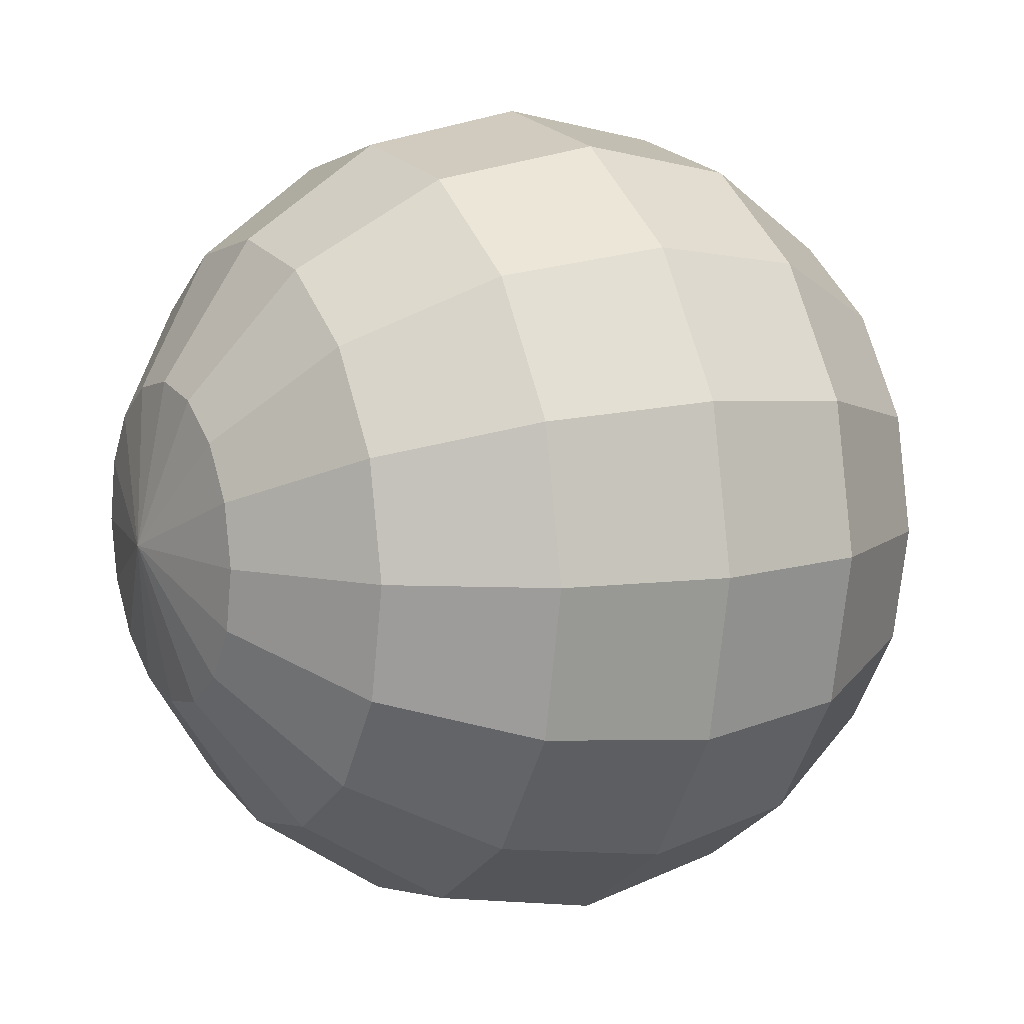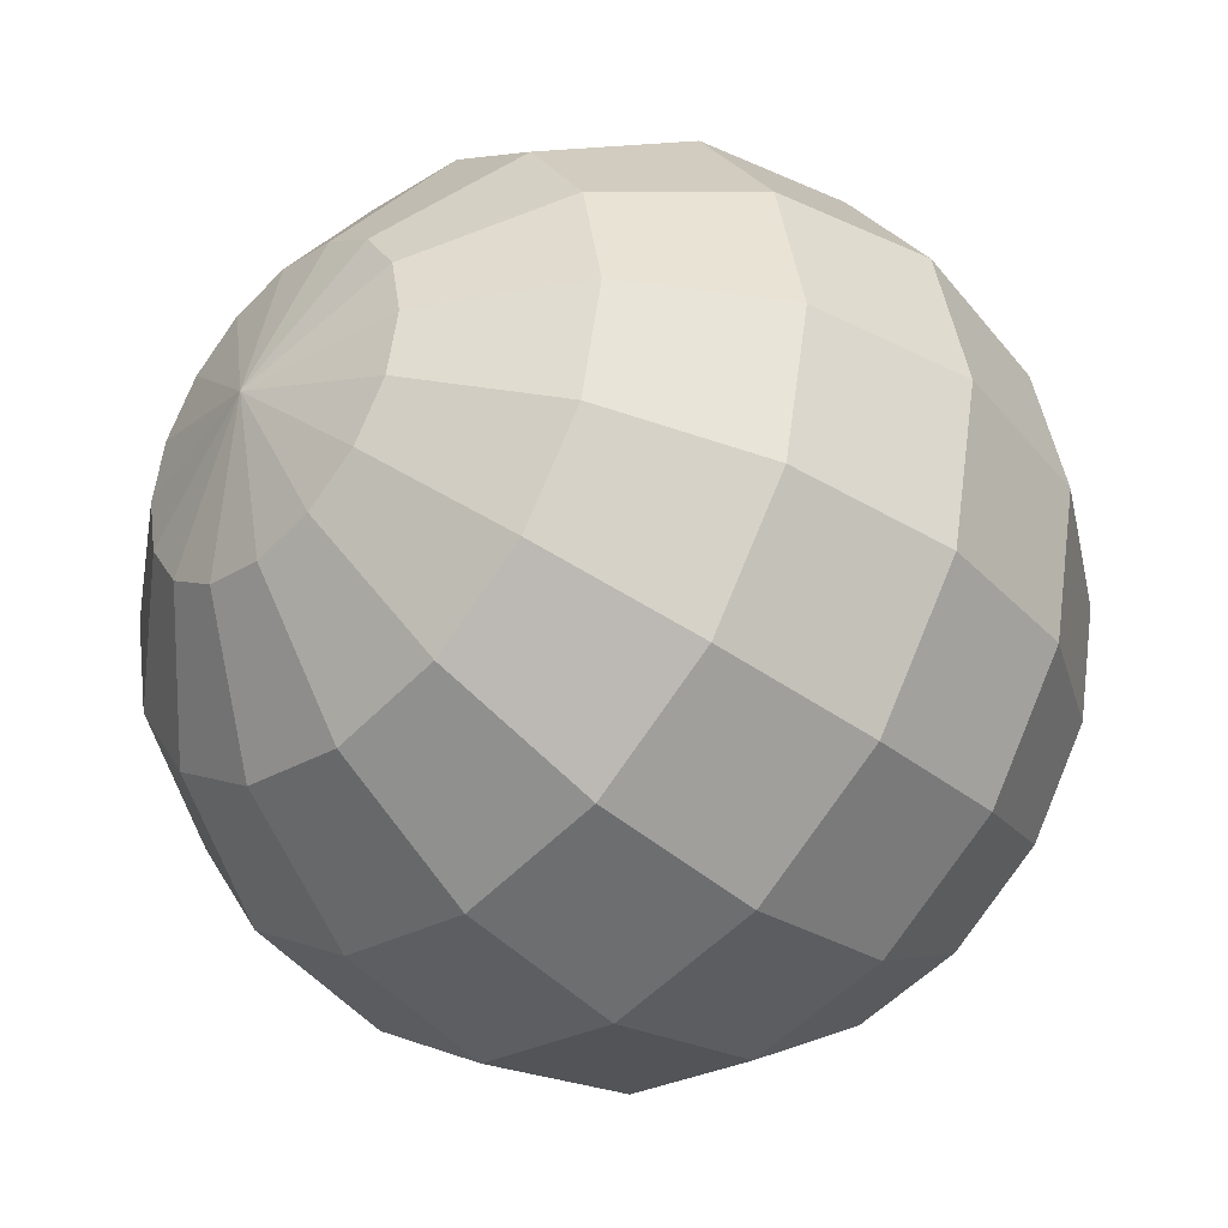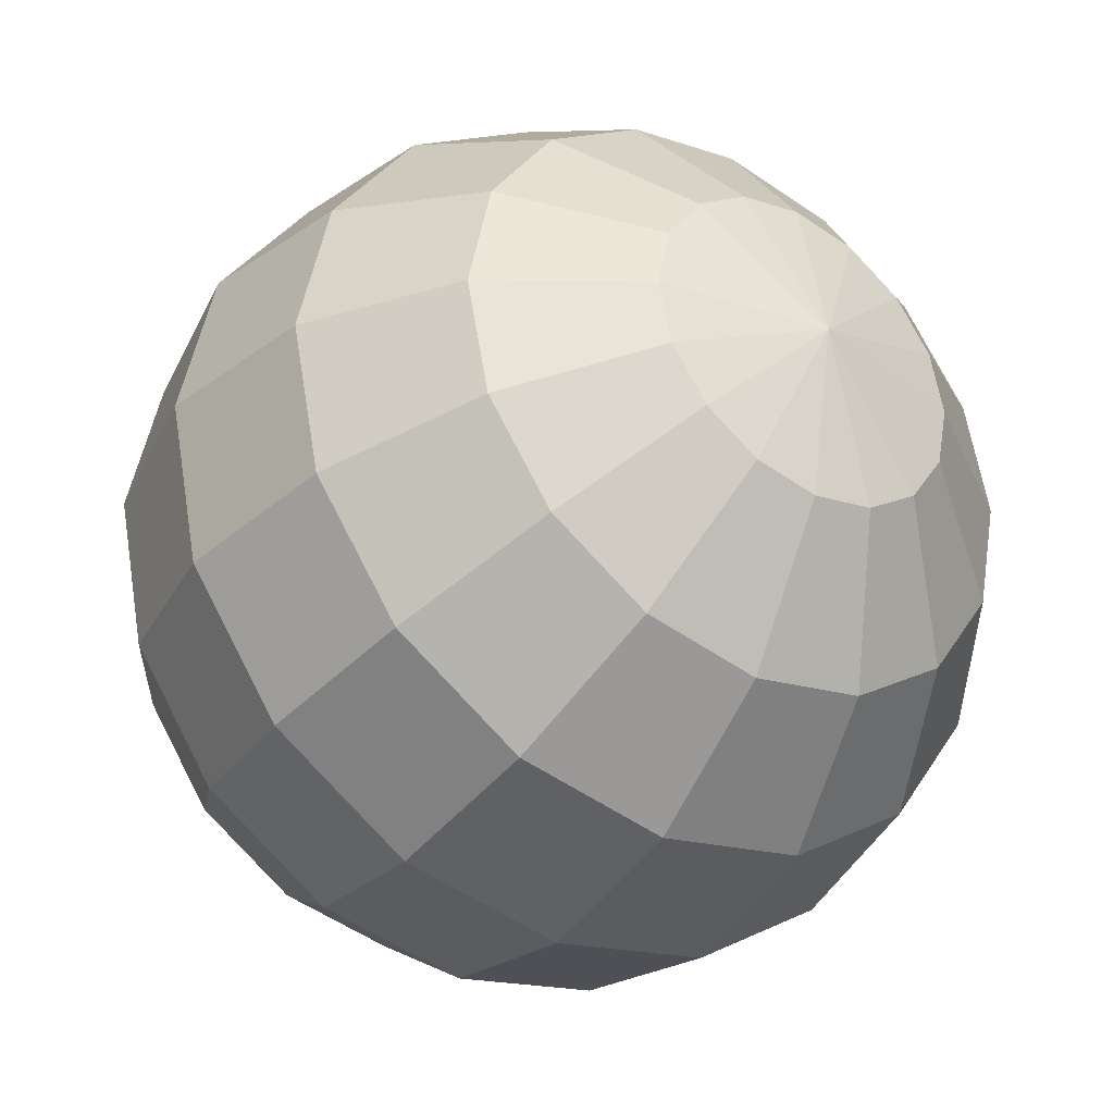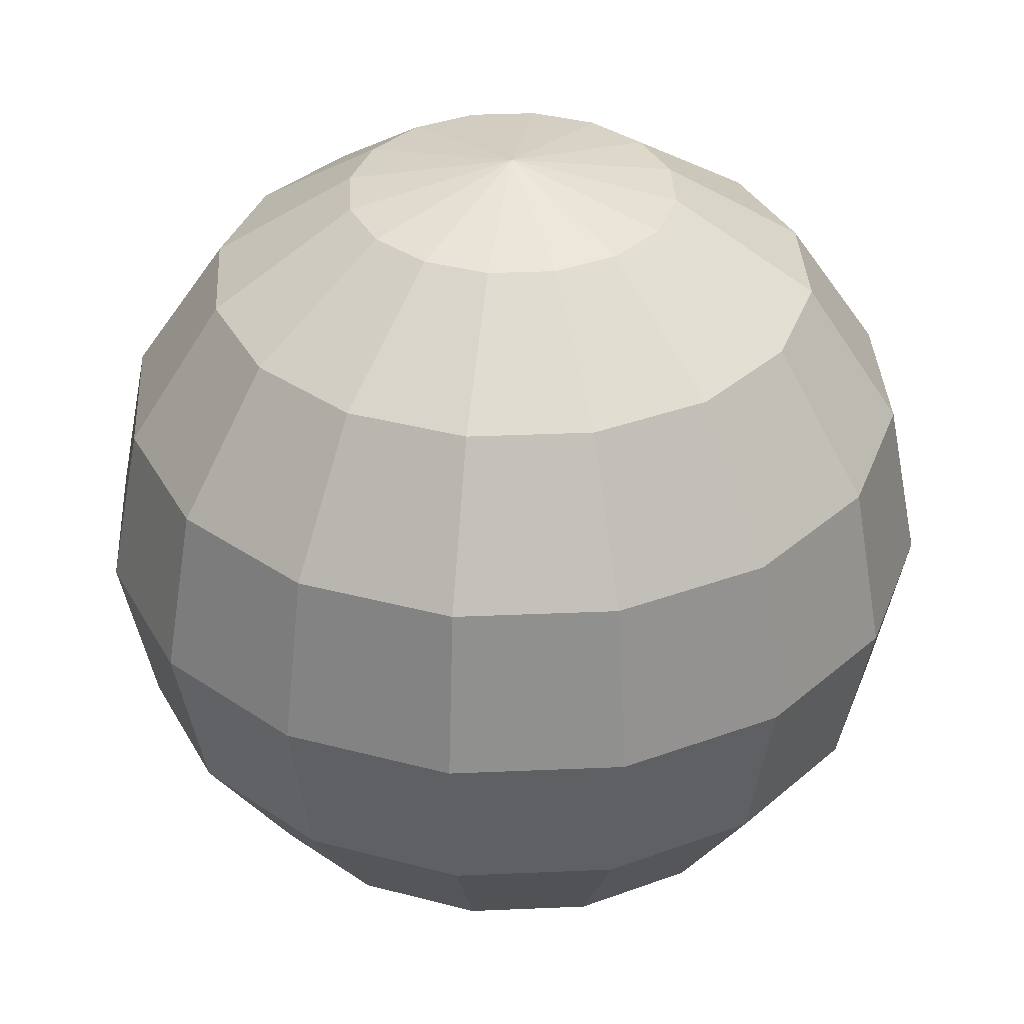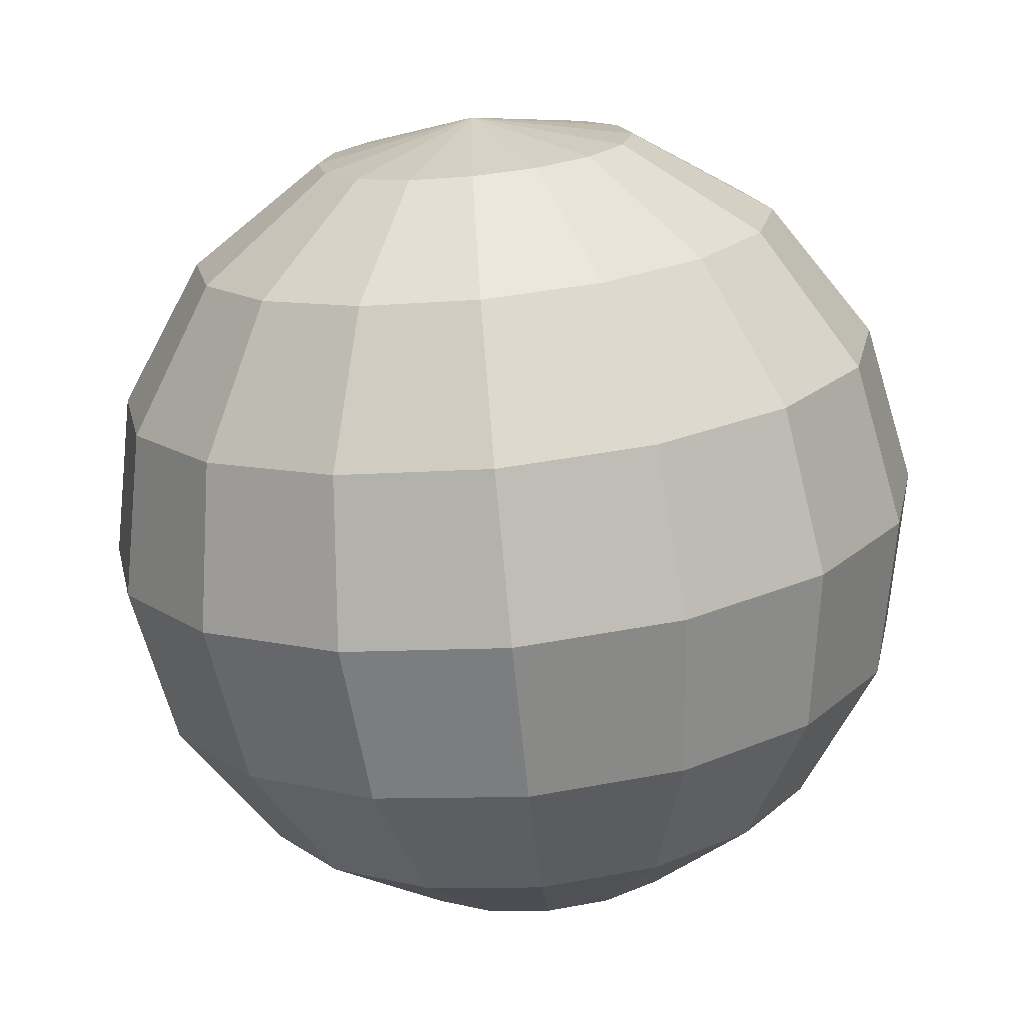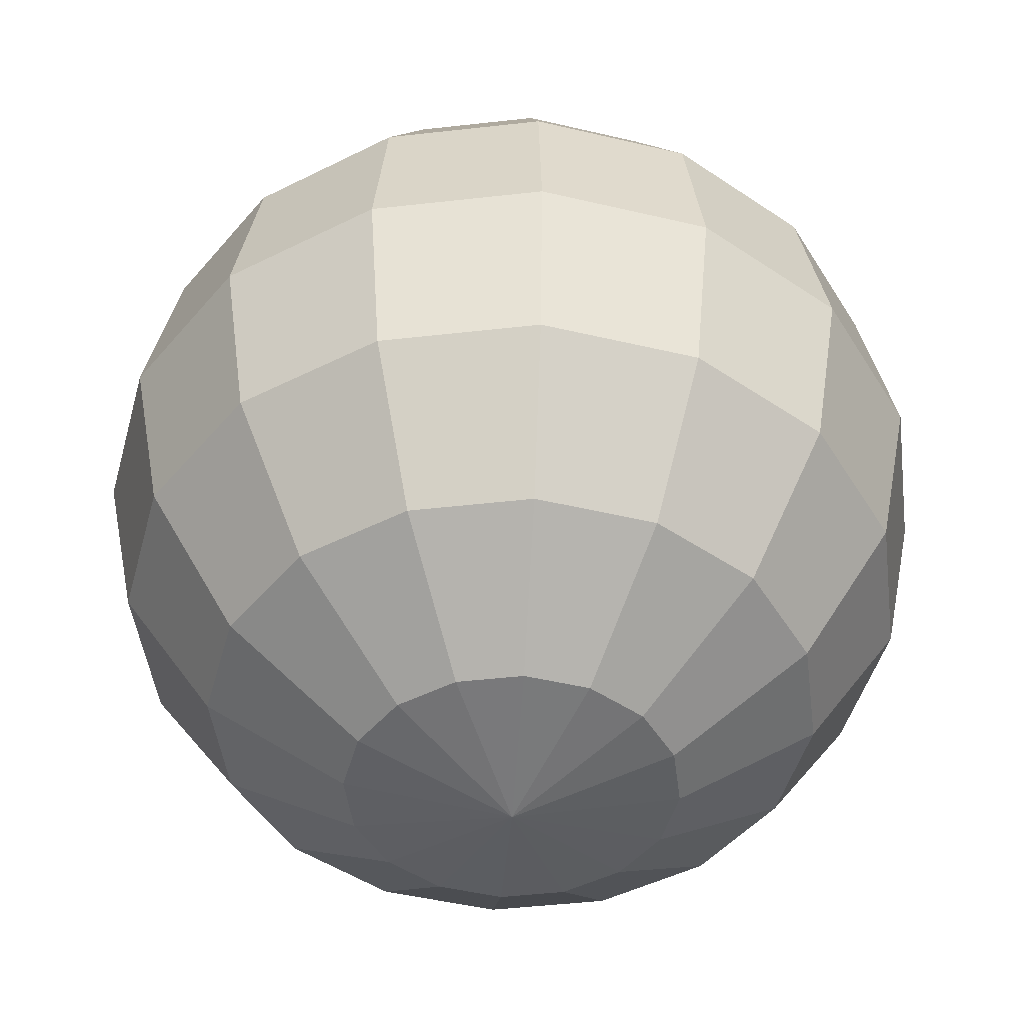
<metadata>
{"format":"obj","ext":"obj","renderer":"f3d","projection":"perspective","resolution":1024,"background":"white","views":[{"elev":9.5,"azim":-118.6,"up":"+Z"},{"elev":-38.6,"azim":46.3,"up":"+Z"},{"elev":-35.1,"azim":-34.5,"up":"+Z"},{"elev":35.9,"azim":98.0,"up":"+Y"},{"elev":-72.9,"azim":5.6,"up":"+Z"},{"elev":-46.7,"azim":131.1,"up":"+Y"}]}
</metadata>
<code>
o 球
v 0 0.3827 -0.9239
v 0 0 -1
v 0 -0.3827 -0.9239
v 0 -0.9239 -0.3827
v 0.1464 0.9239 -0.3536
v 0.2706 0.7071 -0.6533
v 0.3536 0.3827 -0.8536
v 0.3827 0 -0.9239
v 0.3536 -0.3827 -0.8536
v 0.2706 -0.7071 -0.6533
v 0.1464 -0.9239 -0.3536
v 0.2706 0.9239 -0.2706
v 0.5 0.7071 -0.5
v 0.6533 0.3827 -0.6533
v 0.7071 0 -0.7071
v 0.6533 -0.3827 -0.6533
v 0.5 -0.7071 -0.5
v 0.2706 -0.9239 -0.2706
v 0.3536 0.9239 -0.1464
v 0.6533 0.7071 -0.2706
v 0.8536 0.3827 -0.3536
v 0.9239 0 -0.3827
v 0.8536 -0.3827 -0.3536
v 0.6533 -0.7071 -0.2706
v 0.3536 -0.9239 -0.1464
v 0.3827 0.9239 0
v 0.7071 0.7071 0
v 0.9239 0.3827 0
v 1 0 0
v 0.9239 -0.3827 0
v 0.7071 -0.7071 0
v 0.3827 -0.9239 0
v 0.3536 0.9239 0.1464
v 0.6533 0.7071 0.2706
v 0.8536 0.3827 0.3536
v 0.9239 0 0.3827
v 0.8536 -0.3827 0.3536
v 0.6533 -0.7071 0.2706
v 0.3536 -0.9239 0.1464
v 0.2706 0.9239 0.2706
v 0.5 0.7071 0.5
v 0.6533 0.3827 0.6533
v 0.7071 0 0.7071
v 0.6533 -0.3827 0.6533
v 0.5 -0.7071 0.5
v 0.2706 -0.9239 0.2706
v 0.1464 0.9239 0.3536
v 0.2706 0.7071 0.6533
v 0.3536 0.3827 0.8536
v 0.3827 0 0.9239
v 0.3536 -0.3827 0.8536
v 0.2706 -0.7071 0.6533
v 0.1464 -0.9239 0.3536
v -0 0.9239 0.3827
v -0 0.7071 0.7071
v -0 0.3827 0.9239
v -0 0 1
v -0 -0.3827 0.9239
v -0 -0.7071 0.7071
v -0 -0.9239 0.3827
v 0 -1 0
v 0 1 0
v -0.1464 0.9239 0.3536
v -0.2706 0.7071 0.6533
v -0.3536 0.3827 0.8536
v -0.3827 0 0.9239
v -0.3536 -0.3827 0.8536
v -0.2706 -0.7071 0.6533
v -0.1464 -0.9239 0.3536
v -0.2706 0.9239 0.2706
v -0.5 0.7071 0.5
v -0.6533 0.3827 0.6533
v -0.7071 0 0.7071
v -0.6533 -0.3827 0.6533
v -0.5 -0.7071 0.5
v -0.2706 -0.9239 0.2706
v -0.3536 0.9239 0.1464
v -0.6533 0.7071 0.2706
v -0.8536 0.3827 0.3536
v -0.9239 0 0.3827
v -0.8536 -0.3827 0.3536
v -0.6533 -0.7071 0.2706
v -0.3536 -0.9239 0.1464
v -0.3827 0.9239 -0
v -0.7071 0.7071 -0
v -0.9239 0.3827 -0
v -1 0 -1e-06
v -0.9239 -0.3827 -0
v -0.7071 -0.7071 -0
v -0.3827 -0.9239 -0
v -0.3536 0.9239 -0.1464
v -0.6533 0.7071 -0.2706
v -0.8536 0.3827 -0.3536
v -0.9239 0 -0.3827
v -0.8536 -0.3827 -0.3536
v -0.6533 -0.7071 -0.2706
v -0.3536 -0.9239 -0.1464
v -0.2706 0.9239 -0.2706
v -0.5 0.7071 -0.5
v -0.6533 0.3827 -0.6533
v -0.7071 0 -0.7071
v -0.6533 -0.3827 -0.6533
v -0.5 -0.7071 -0.5
v -0.2706 -0.9239 -0.2706
v -0.1464 0.9239 -0.3536
v -0.2706 0.7071 -0.6533
v -0.3536 0.3827 -0.8536
v -0.3827 0 -0.9239
v -0.3536 -0.3827 -0.8536
v -0.2706 -0.7071 -0.6533
v -0.1464 -0.9239 -0.3536
v 0 0.9239 -0.3827
v 0 0.7071 -0.7071
v 0 -0.7071 -0.7071
f 113 5 6
f 114 11 4
f 2 9 3
f 113 7 1
f 112 62 5
f 61 4 11
f 114 9 10
f 1 8 2
f 9 15 16
f 6 14 7
f 5 62 12
f 61 11 18
f 9 17 10
f 7 15 8
f 5 13 6
f 10 18 11
f 61 18 25
f 17 23 24
f 15 21 22
f 12 20 13
f 17 25 18
f 15 23 16
f 13 21 14
f 12 62 19
f 21 29 22
f 19 27 20
f 24 32 25
f 23 29 30
f 21 27 28
f 19 62 26
f 61 25 32
f 23 31 24
f 32 38 39
f 29 37 30
f 27 35 28
f 26 62 33
f 61 32 39
f 30 38 31
f 28 36 29
f 27 33 34
f 34 42 35
f 33 62 40
f 61 39 46
f 37 45 38
f 36 42 43
f 34 40 41
f 39 45 46
f 36 44 37
f 61 46 53
f 45 51 52
f 42 50 43
f 40 48 41
f 45 53 46
f 44 50 51
f 41 49 42
f 40 62 47
f 47 55 48
f 53 59 60
f 50 58 51
f 48 56 49
f 47 62 54
f 61 53 60
f 51 59 52
f 50 56 57
f 59 69 60
f 57 67 58
f 55 65 56
f 54 62 63
f 61 60 69
f 59 67 68
f 56 66 57
f 54 64 55
f 63 62 70
f 61 69 76
f 68 74 75
f 66 72 73
f 63 71 64
f 69 75 76
f 66 74 67
f 64 72 65
f 75 81 82
f 73 79 80
f 70 78 71
f 75 83 76
f 73 81 74
f 71 79 72
f 70 62 77
f 61 76 83
f 82 90 83
f 80 88 81
f 78 86 79
f 77 62 84
f 61 83 90
f 82 88 89
f 80 86 87
f 78 84 85
f 87 95 88
f 85 93 86
f 84 62 91
f 61 90 97
f 88 96 89
f 87 93 94
f 84 92 85
f 89 97 90
f 61 97 104
f 96 102 103
f 94 100 101
f 91 99 92
f 96 104 97
f 94 102 95
f 92 100 93
f 91 62 98
f 101 107 108
f 98 106 99
f 103 111 104
f 101 109 102
f 99 107 100
f 98 62 105
f 61 104 111
f 103 109 110
f 110 4 111
f 108 3 109
f 106 1 107
f 105 62 112
f 61 111 4
f 110 3 114
f 107 2 108
f 106 112 113
f 113 112 5
f 114 10 11
f 2 8 9
f 113 6 7
f 114 3 9
f 1 7 8
f 9 8 15
f 6 13 14
f 9 16 17
f 7 14 15
f 5 12 13
f 10 17 18
f 17 16 23
f 15 14 21
f 12 19 20
f 17 24 25
f 15 22 23
f 13 20 21
f 21 28 29
f 19 26 27
f 24 31 32
f 23 22 29
f 21 20 27
f 23 30 31
f 32 31 38
f 29 36 37
f 27 34 35
f 30 37 38
f 28 35 36
f 27 26 33
f 34 41 42
f 37 44 45
f 36 35 42
f 34 33 40
f 39 38 45
f 36 43 44
f 45 44 51
f 42 49 50
f 40 47 48
f 45 52 53
f 44 43 50
f 41 48 49
f 47 54 55
f 53 52 59
f 50 57 58
f 48 55 56
f 51 58 59
f 50 49 56
f 59 68 69
f 57 66 67
f 55 64 65
f 59 58 67
f 56 65 66
f 54 63 64
f 68 67 74
f 66 65 72
f 63 70 71
f 69 68 75
f 66 73 74
f 64 71 72
f 75 74 81
f 73 72 79
f 70 77 78
f 75 82 83
f 73 80 81
f 71 78 79
f 82 89 90
f 80 87 88
f 78 85 86
f 82 81 88
f 80 79 86
f 78 77 84
f 87 94 95
f 85 92 93
f 88 95 96
f 87 86 93
f 84 91 92
f 89 96 97
f 96 95 102
f 94 93 100
f 91 98 99
f 96 103 104
f 94 101 102
f 92 99 100
f 101 100 107
f 98 105 106
f 103 110 111
f 101 108 109
f 99 106 107
f 103 102 109
f 110 114 4
f 108 2 3
f 106 113 1
f 110 109 3
f 107 1 2
f 106 105 112

</code>
